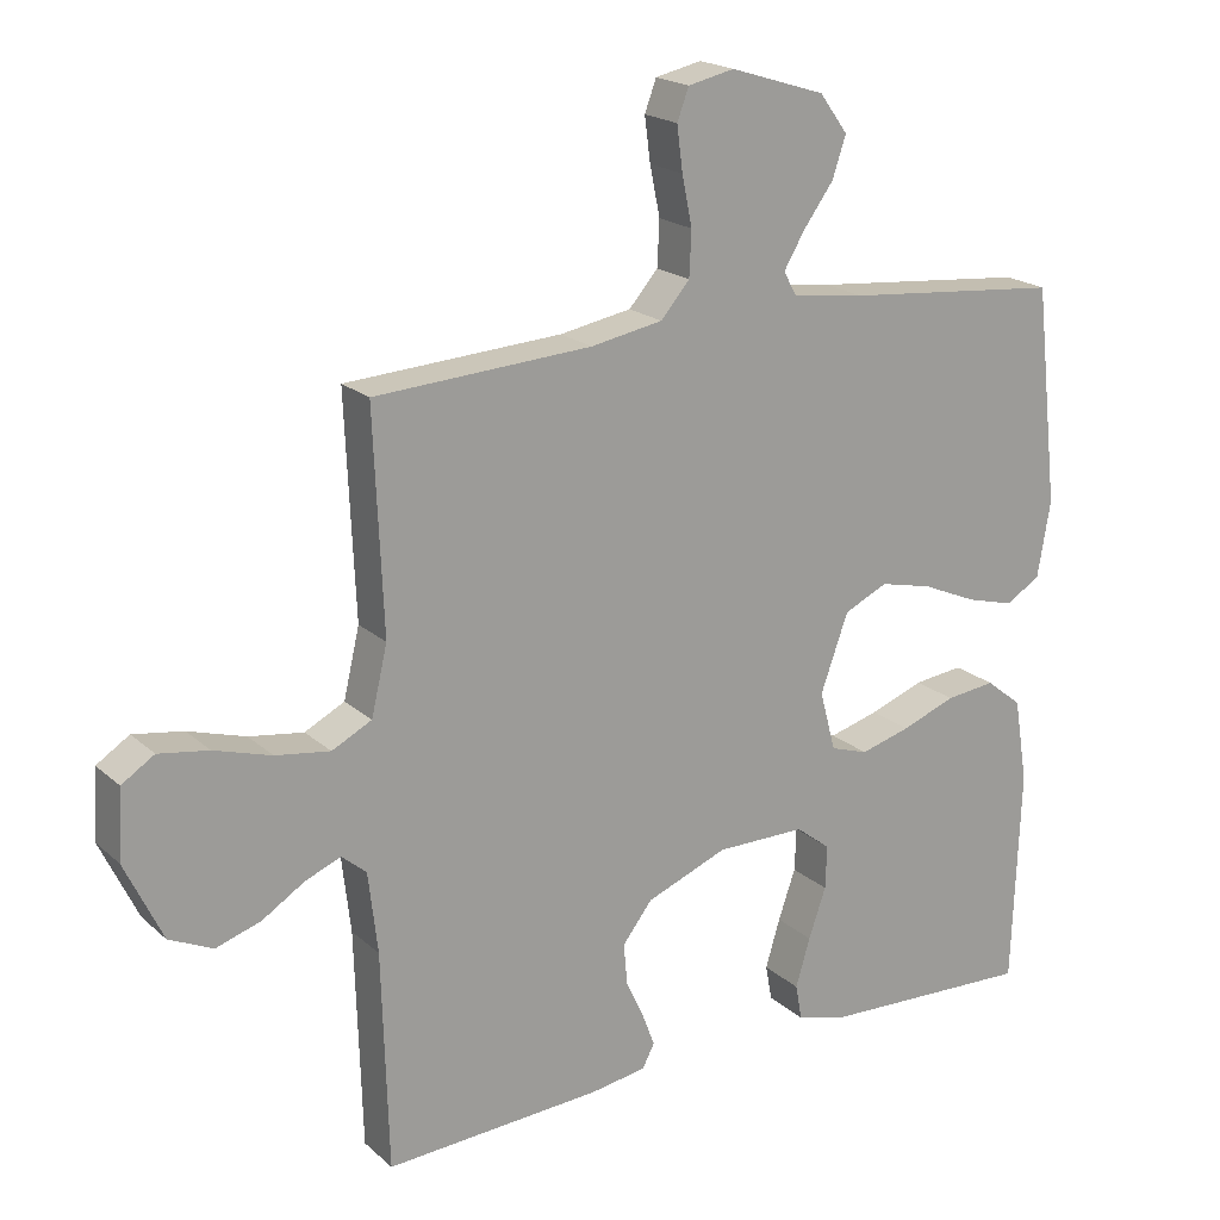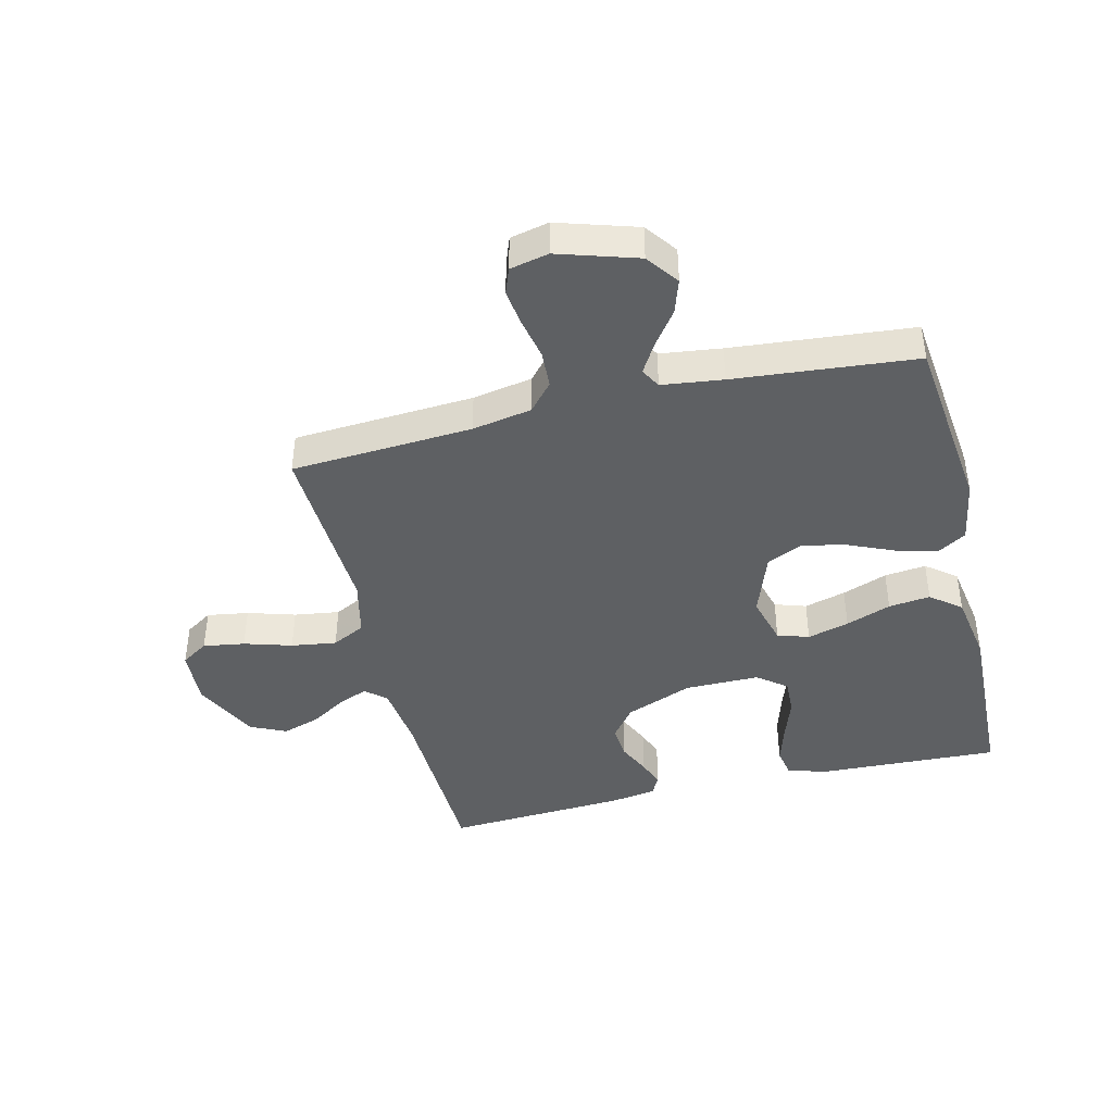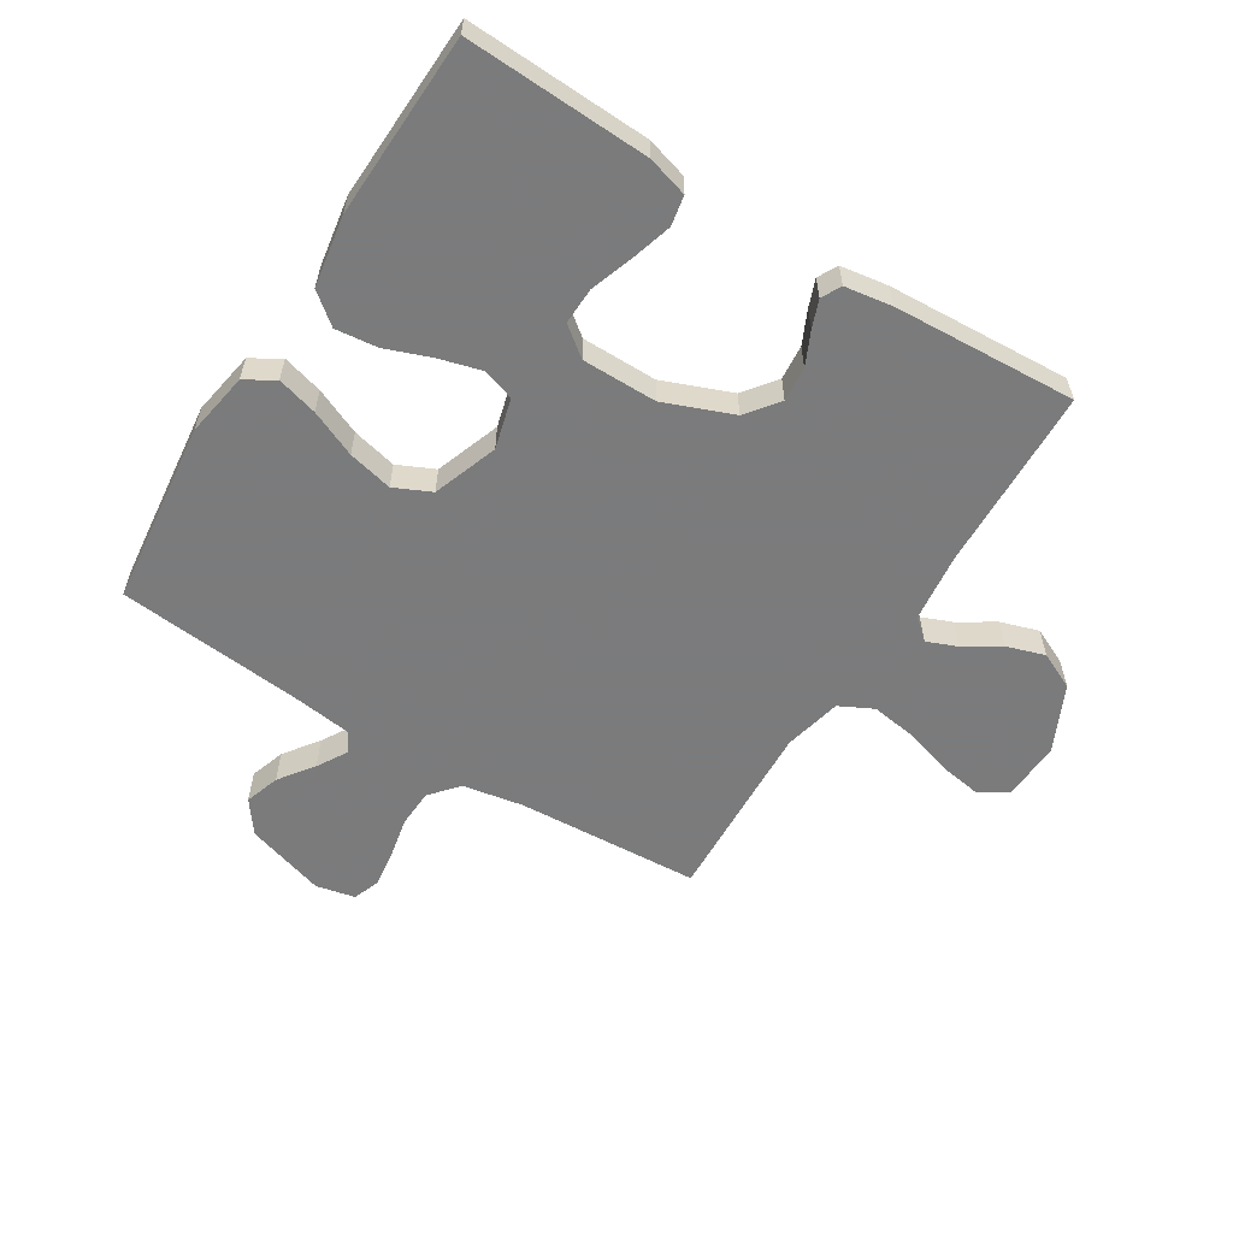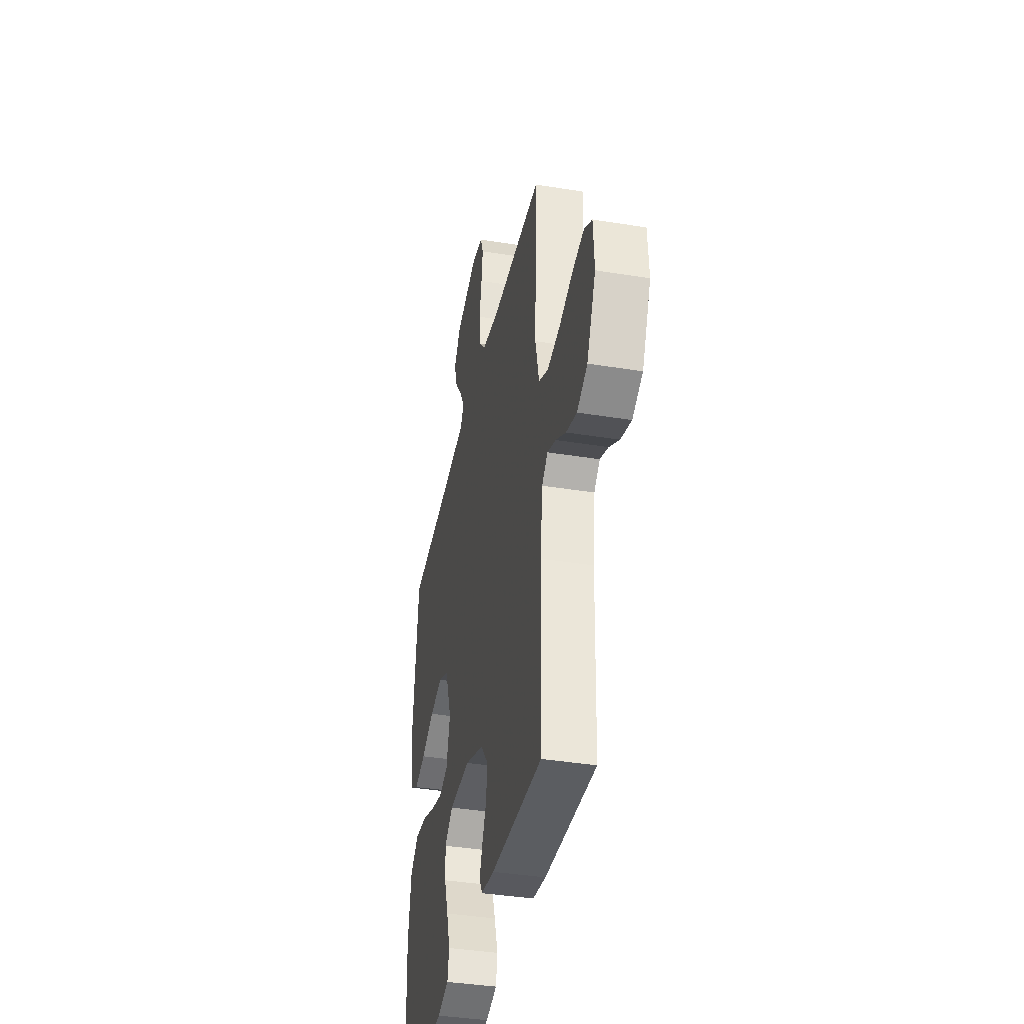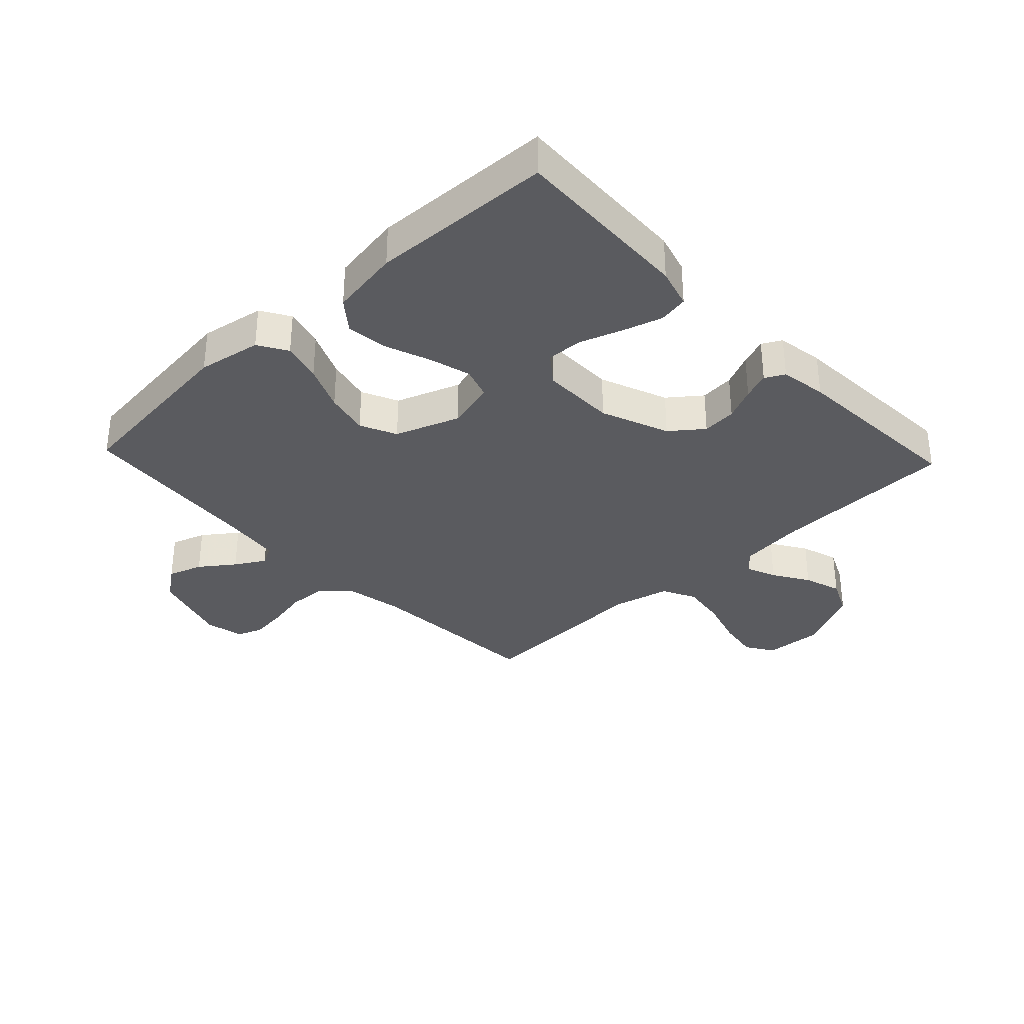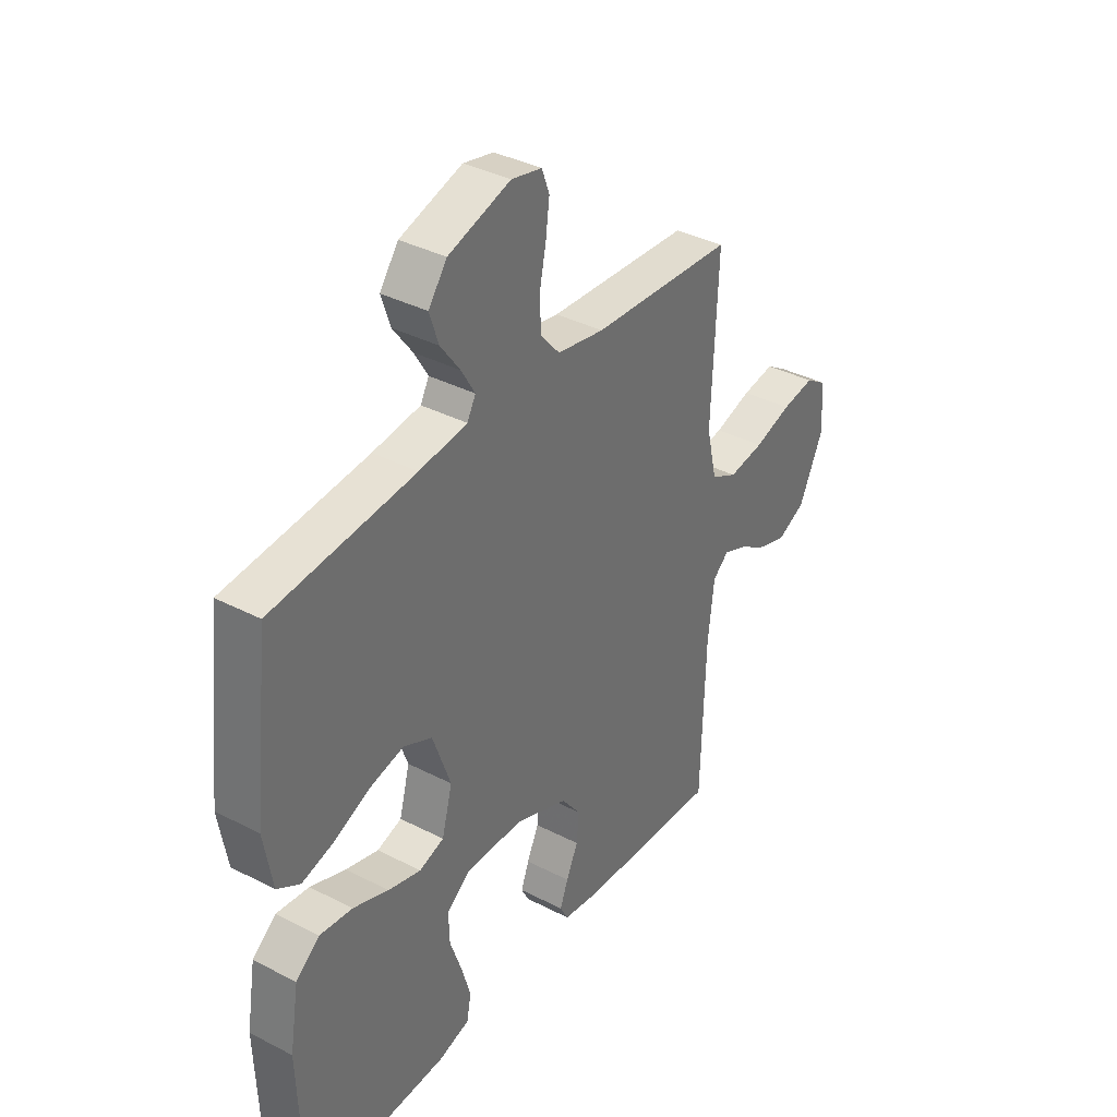
<metadata>
{"format":"obj","ext":"obj","renderer":"f3d","projection":"perspective","resolution":1024,"background":"white","views":[{"elev":19.6,"azim":-32.6,"up":"+Z"},{"elev":-42.3,"azim":13.7,"up":"+Y"},{"elev":-58.4,"azim":148.1,"up":"+Y"},{"elev":-38.9,"azim":-101.5,"up":"+Z"},{"elev":-33.4,"azim":133.3,"up":"+Y"},{"elev":36.8,"azim":123.8,"up":"+Z"}]}
</metadata>
<code>
v 0.5 0.07 0.5
v 0.534 0.07 0.2
v 0.516 0.07 0.095
v 0.468 0.07 0.066
v 0.402 0.07 0.084
v 0.326 0.07 0.117
v 0.253 0.07 0.134
v 0.193 0.07 0.106
v 0.155 0.07 0
v 0.177 0.07 -0.082
v 0.229 0.07 -0.099
v 0.298 0.07 -0.08
v 0.373 0.07 -0.052
v 0.442 0.07 -0.044
v 0.492 0.07 -0.084
v 0.511 0.07 -0.2
v 0.5 0.07 -0.5
v 0.2 0.07 -0.487
v 0.134 0.07 -0.468
v 0.125 0.07 -0.419
v 0.145 0.07 -0.352
v 0.169 0.07 -0.283
v 0.171 0.07 -0.223
v 0.123 0.07 -0.186
v 0 0.07 -0.186
v -0.112 0.07 -0.23
v -0.153 0.07 -0.283
v -0.148 0.07 -0.34
v -0.123 0.07 -0.394
v -0.106 0.07 -0.439
v -0.123 0.07 -0.471
v -0.2 0.07 -0.483
v -0.5 0.07 -0.5
v -0.509 0.07 -0.2
v -0.522 0.07 -0.089
v -0.556 0.07 -0.06
v -0.605 0.07 -0.08
v -0.664 0.07 -0.117
v -0.726 0.07 -0.137
v -0.786 0.07 -0.109
v -0.838 0.07 0
v -0.832 0.07 0.095
v -0.787 0.07 0.124
v -0.718 0.07 0.113
v -0.639 0.07 0.089
v -0.564 0.07 0.078
v -0.509 0.07 0.106
v -0.487 0.07 0.2
v -0.5 0.07 0.5
v -0.2 0.07 0.518
v -0.101 0.07 0.536
v -0.061 0.07 0.582
v -0.058 0.07 0.644
v -0.072 0.07 0.712
v -0.08 0.07 0.773
v -0.064 0.07 0.816
v 0 0.07 0.83
v 0.131 0.07 0.789
v 0.17 0.07 0.736
v 0.151 0.07 0.679
v 0.11 0.07 0.623
v 0.081 0.07 0.574
v 0.099 0.07 0.541
v 0.2 0.07 0.528
v 0.5 0 0.5
v 0.534 0 0.2
v 0.516 0 0.095
v 0.468 0 0.066
v 0.402 0 0.084
v 0.326 0 0.117
v 0.253 0 0.134
v 0.193 0 0.106
v 0.155 0 0
v 0.177 0 -0.082
v 0.229 0 -0.099
v 0.298 0 -0.08
v 0.373 0 -0.052
v 0.442 0 -0.044
v 0.492 0 -0.084
v 0.511 0 -0.2
v 0.5 0 -0.5
v 0.2 0 -0.487
v 0.134 0 -0.468
v 0.125 0 -0.419
v 0.145 0 -0.352
v 0.169 0 -0.283
v 0.171 0 -0.223
v 0.123 0 -0.186
v 0 0 -0.186
v -0.112 0 -0.23
v -0.153 0 -0.283
v -0.148 0 -0.34
v -0.123 0 -0.394
v -0.106 0 -0.439
v -0.123 0 -0.471
v -0.2 0 -0.483
v -0.5 0 -0.5
v -0.509 0 -0.2
v -0.522 0 -0.089
v -0.556 0 -0.06
v -0.605 0 -0.08
v -0.664 0 -0.117
v -0.726 0 -0.137
v -0.786 0 -0.109
v -0.838 0 0
v -0.832 0 0.095
v -0.787 0 0.124
v -0.718 0 0.113
v -0.639 0 0.089
v -0.564 0 0.078
v -0.509 0 0.106
v -0.487 0 0.2
v -0.5 0 0.5
v -0.2 0 0.518
v -0.101 0 0.536
v -0.061 0 0.582
v -0.058 0 0.644
v -0.072 0 0.712
v -0.08 0 0.773
v -0.064 0 0.816
v 0 0 0.83
v 0.131 0 0.789
v 0.17 0 0.736
v 0.151 0 0.679
v 0.11 0 0.623
v 0.081 0 0.574
v 0.099 0 0.541
v 0.2 0 0.528
f 58 59 60 61
f 58 61 62
f 57 58 62
f 56 57 62
f 53 54 55 56
f 53 56 62 63
f 48 49 50
f 47 48 50 51
f 42 43 44 45
f 42 45 46
f 41 42 46
f 40 41 46
f 37 38 39 40
f 36 37 40 46
f 35 36 46 47
f 31 32 33 34
f 28 29 30 31
f 28 31 34 35
f 19 20 21 22
f 17 18 19 22
f 17 22 23
f 16 17 23
f 15 16 23 24
f 12 13 14 15
f 11 12 15 24
f 3 4 5 6
f 3 6 7
f 64 1 2 3
f 63 64 3 7
f 52 53 63 7
f 35 47 51
f 27 28 35
f 26 27 35 51
f 25 26 51 52
f 10 11 24 25
f 9 10 25 52
f 52 7 8
f 8 9 52
f 125 124 123 122
f 126 125 122
f 126 122 121
f 126 121 120
f 120 119 118 117
f 127 126 120 117
f 114 113 112
f 115 114 112 111
f 109 108 107 106
f 110 109 106
f 110 106 105
f 110 105 104
f 104 103 102 101
f 110 104 101 100
f 111 110 100 99
f 98 97 96 95
f 95 94 93 92
f 99 98 95 92
f 86 85 84 83
f 86 83 82 81
f 87 86 81
f 87 81 80
f 88 87 80 79
f 79 78 77 76
f 88 79 76 75
f 70 69 68 67
f 71 70 67
f 67 66 65 128
f 71 67 128 127
f 71 127 117 116
f 115 111 99
f 99 92 91
f 115 99 91 90
f 116 115 90 89
f 89 88 75 74
f 116 89 74 73
f 72 71 116
f 116 73 72
f 1 65 66 2
f 2 66 67 3
f 3 67 68 4
f 4 68 69 5
f 5 69 70 6
f 6 70 71 7
f 7 71 72 8
f 8 72 73 9
f 9 73 74 10
f 10 74 75 11
f 11 75 76 12
f 12 76 77 13
f 13 77 78 14
f 14 78 79 15
f 15 79 80 16
f 16 80 81 17
f 17 81 82 18
f 18 82 83 19
f 19 83 84 20
f 20 84 85 21
f 21 85 86 22
f 22 86 87 23
f 23 87 88 24
f 24 88 89 25
f 25 89 90 26
f 26 90 91 27
f 27 91 92 28
f 28 92 93 29
f 29 93 94 30
f 30 94 95 31
f 31 95 96 32
f 32 96 97 33
f 33 97 98 34
f 34 98 99 35
f 35 99 100 36
f 36 100 101 37
f 37 101 102 38
f 38 102 103 39
f 39 103 104 40
f 40 104 105 41
f 41 105 106 42
f 42 106 107 43
f 43 107 108 44
f 44 108 109 45
f 45 109 110 46
f 46 110 111 47
f 47 111 112 48
f 48 112 113 49
f 49 113 114 50
f 50 114 115 51
f 51 115 116 52
f 52 116 117 53
f 53 117 118 54
f 54 118 119 55
f 55 119 120 56
f 56 120 121 57
f 57 121 122 58
f 58 122 123 59
f 59 123 124 60
f 60 124 125 61
f 61 125 126 62
f 62 126 127 63
f 63 127 128 64
f 64 128 65 1

</code>
